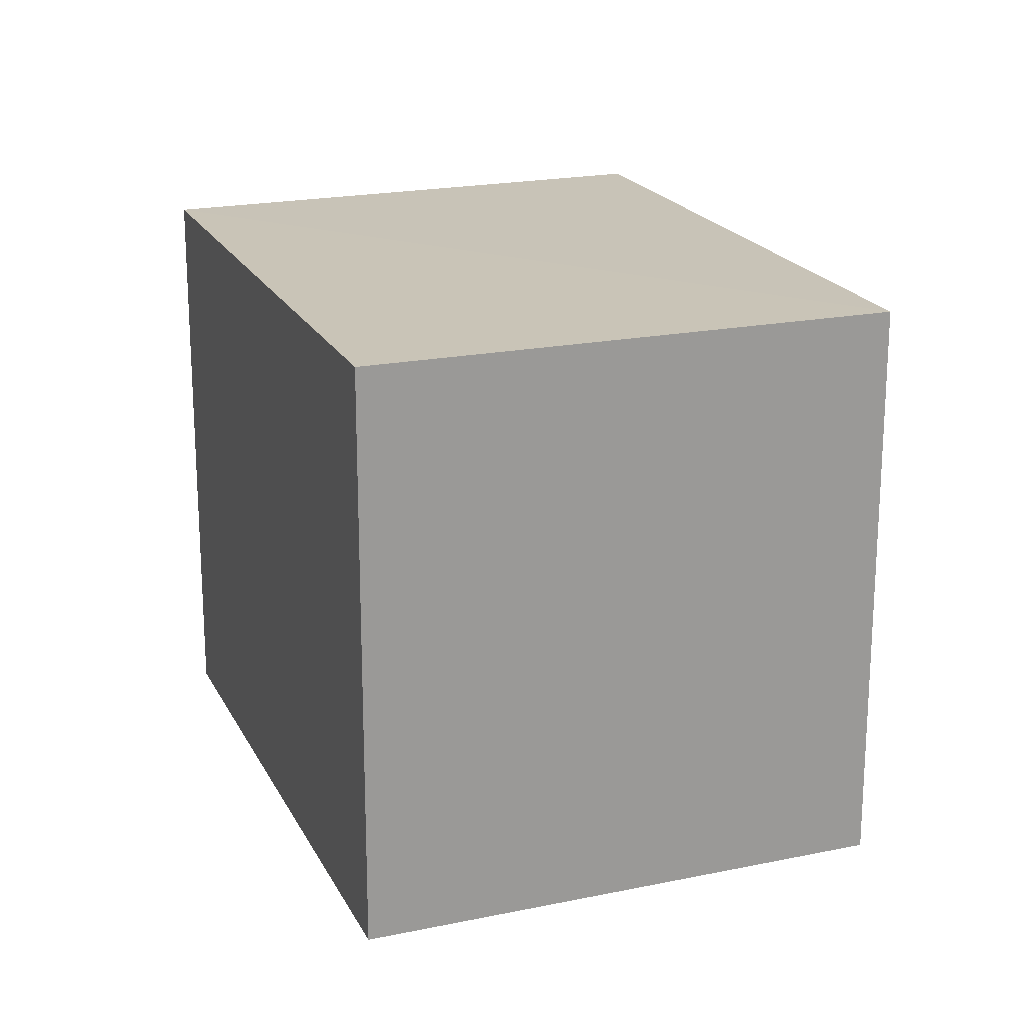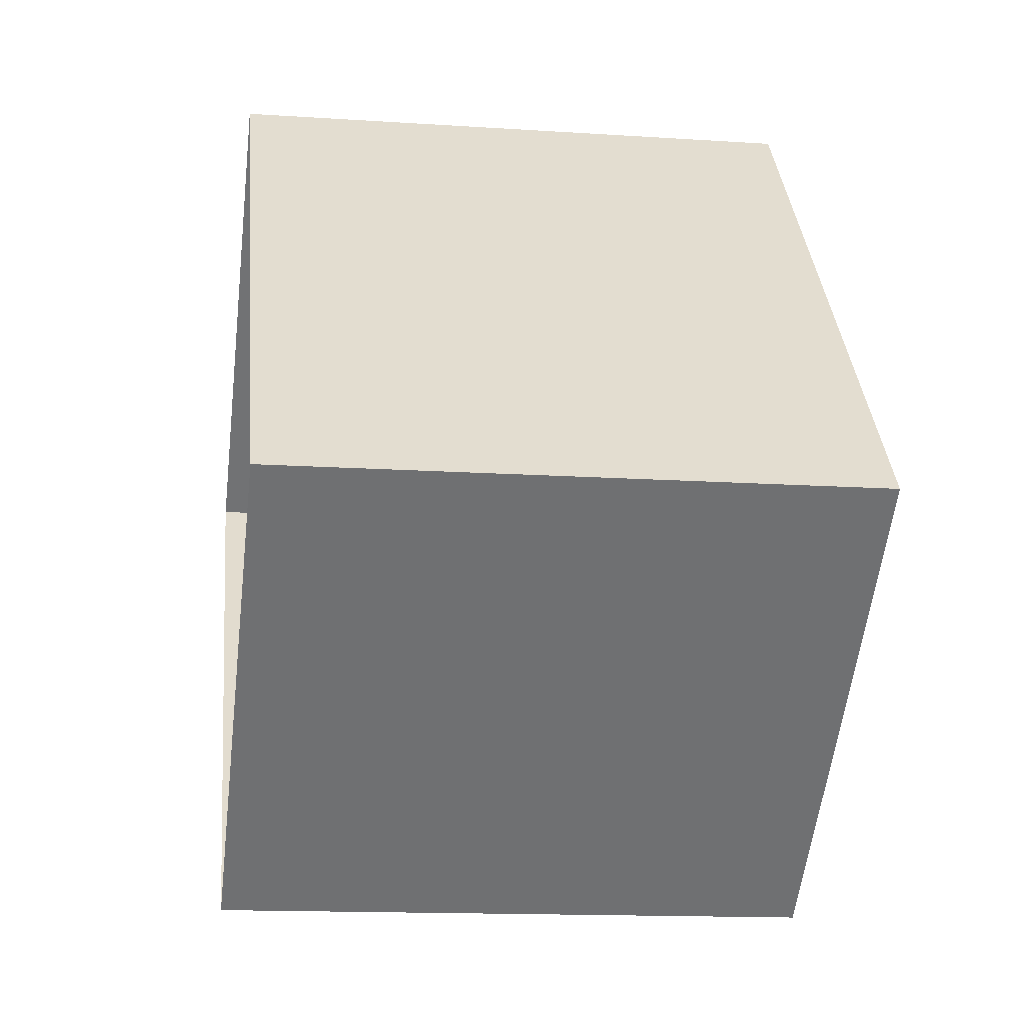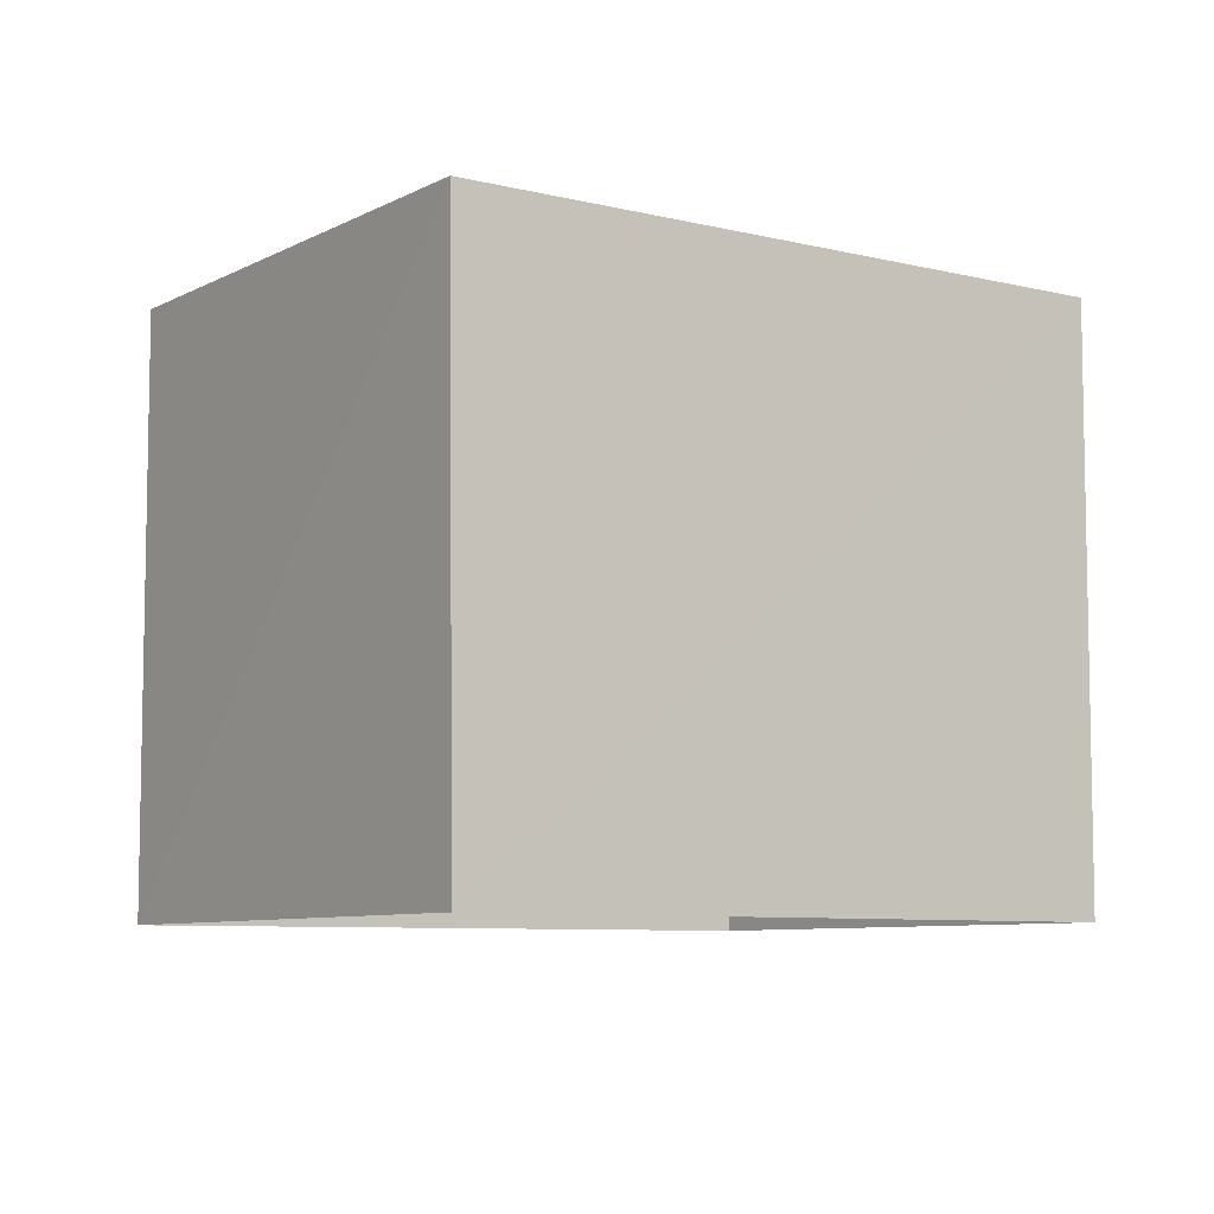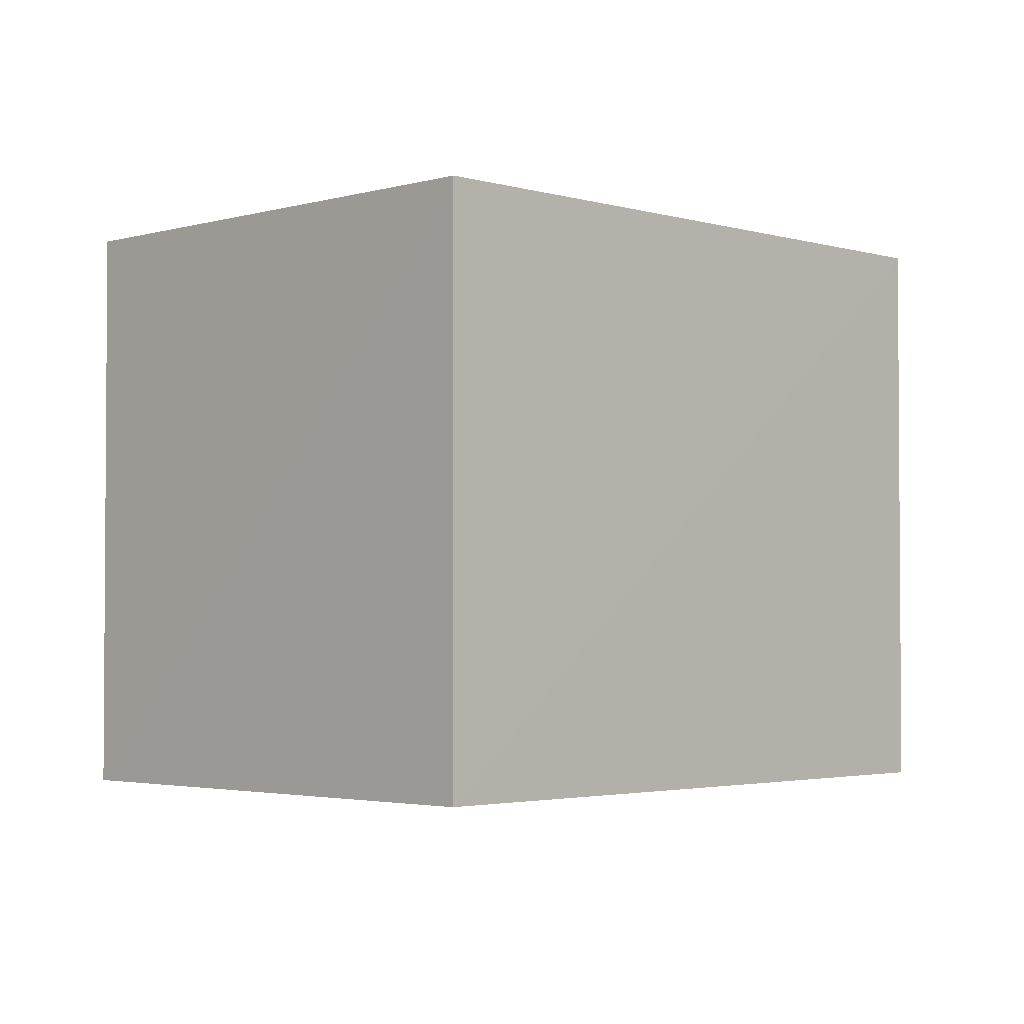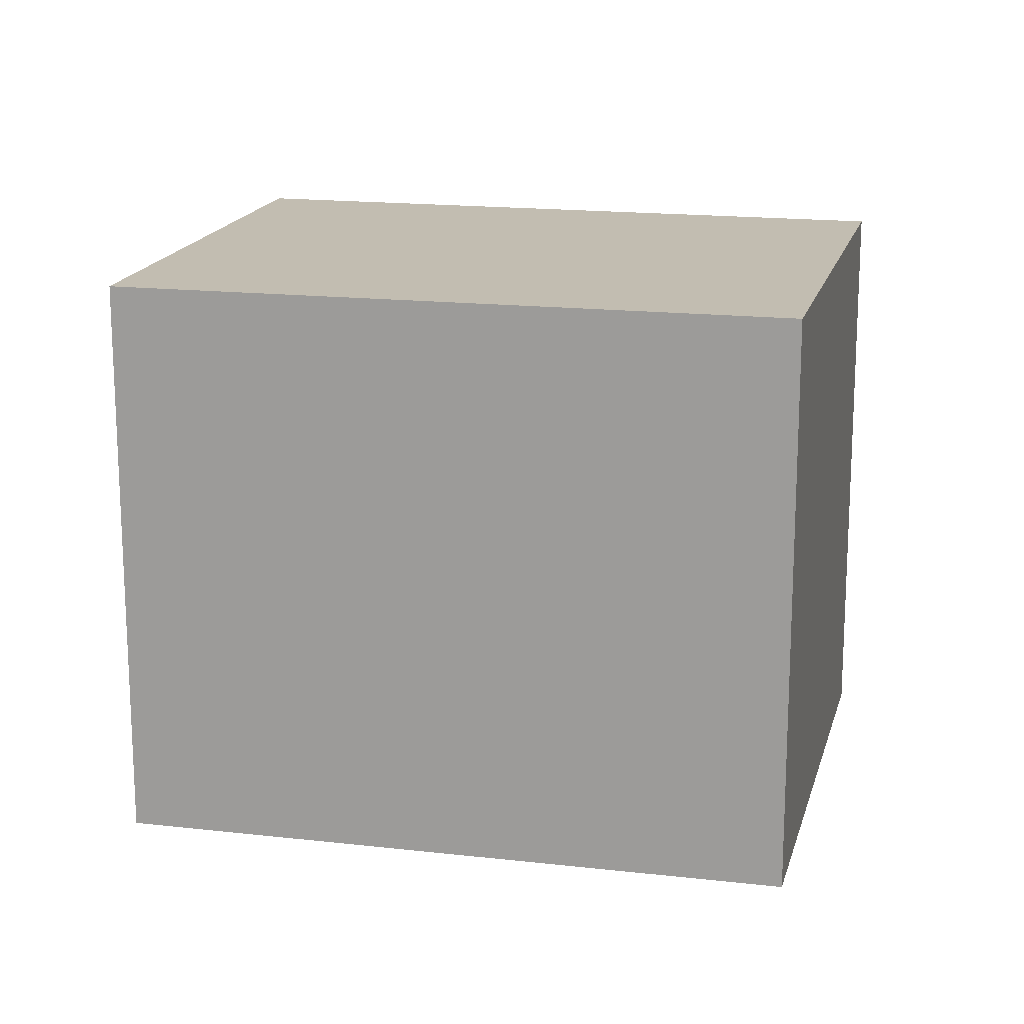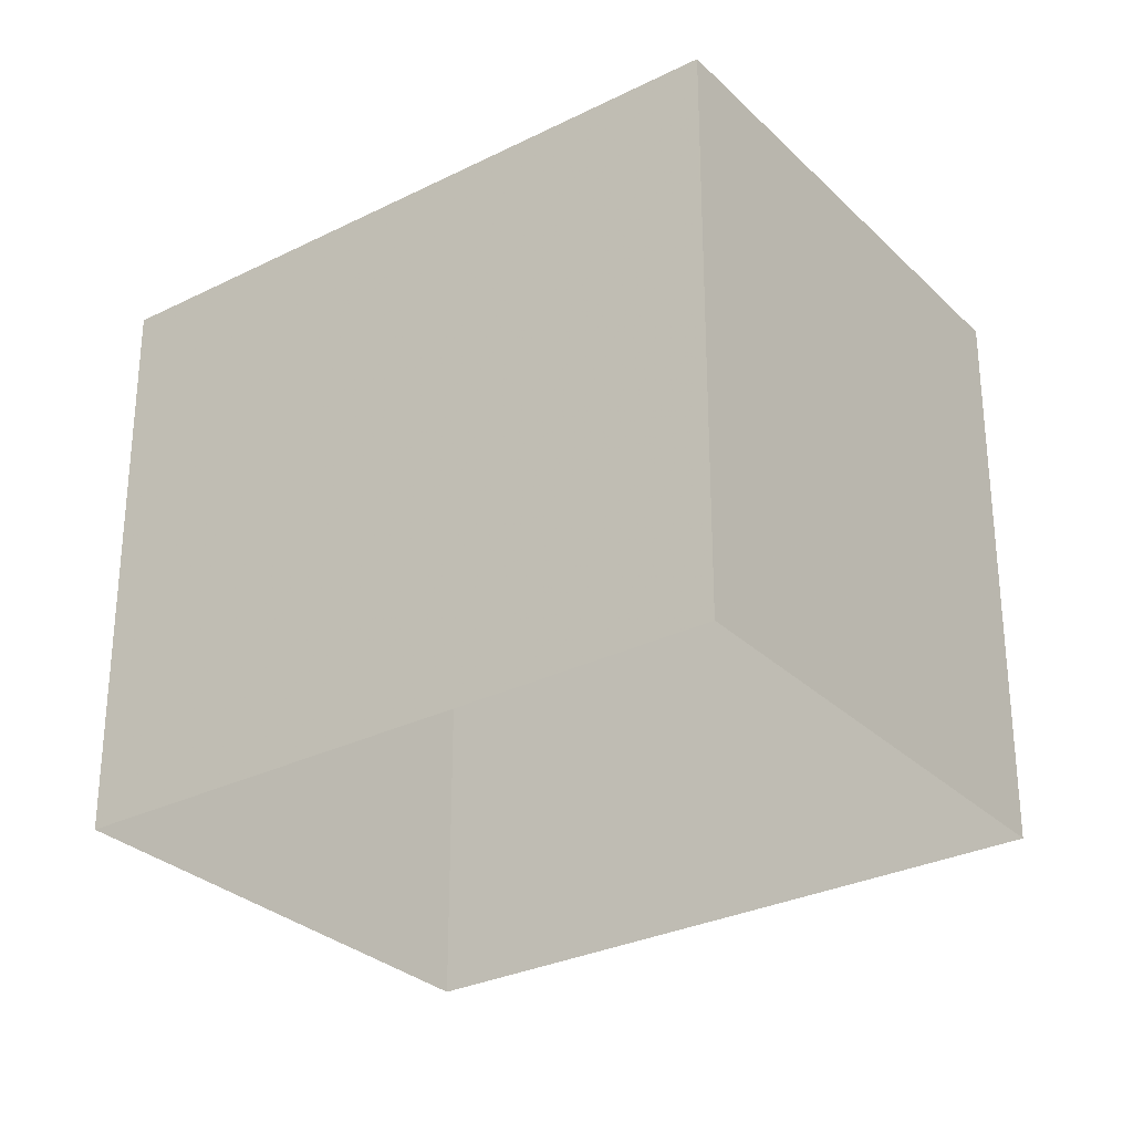
<metadata>
{"format":"obj","ext":"obj","renderer":"f3d","projection":"perspective","resolution":1024,"background":"white","views":[{"elev":19.8,"azim":122.1,"up":"+Z"},{"elev":-17.8,"azim":-98.2,"up":"+Y"},{"elev":-7.6,"azim":-162.5,"up":"+Z"},{"elev":-2.6,"azim":-172.5,"up":"+Z"},{"elev":16.9,"azim":65.2,"up":"+Z"},{"elev":-29.5,"azim":89.1,"up":"+Z"}]}
</metadata>
<code>
v 1.201e+05 7.874e+05 12.77
v 1.201e+05 7.874e+05 12.76
v 1.201e+05 7.873e+05 12.76
v 1.201e+05 7.873e+05 12.77
v 1.201e+05 7.874e+05 15.67
v 1.201e+05 7.873e+05 15.67
v 1.201e+05 7.873e+05 15.67
v 1.201e+05 7.874e+05 15.67
f 1 2 3
f 4 1 3
f 5 6 7
f 8 5 7
f 6 4 3
f 7 6 3
f 6 1 4
f 6 5 1
f 5 2 1
f 5 8 2
f 7 3 2
f 8 7 2

</code>
